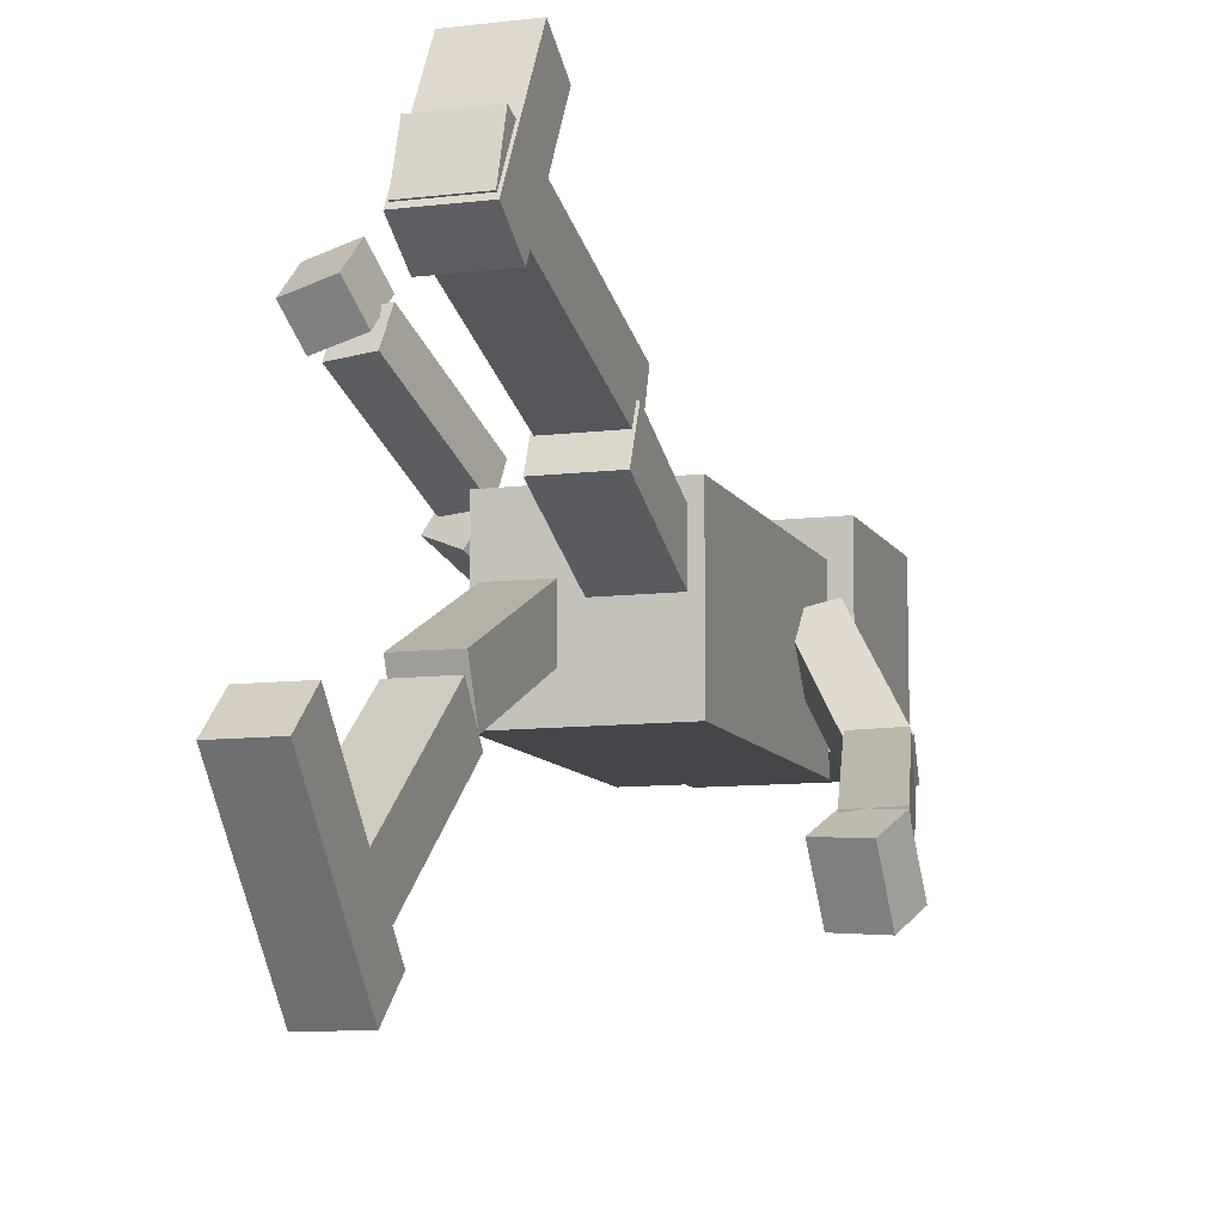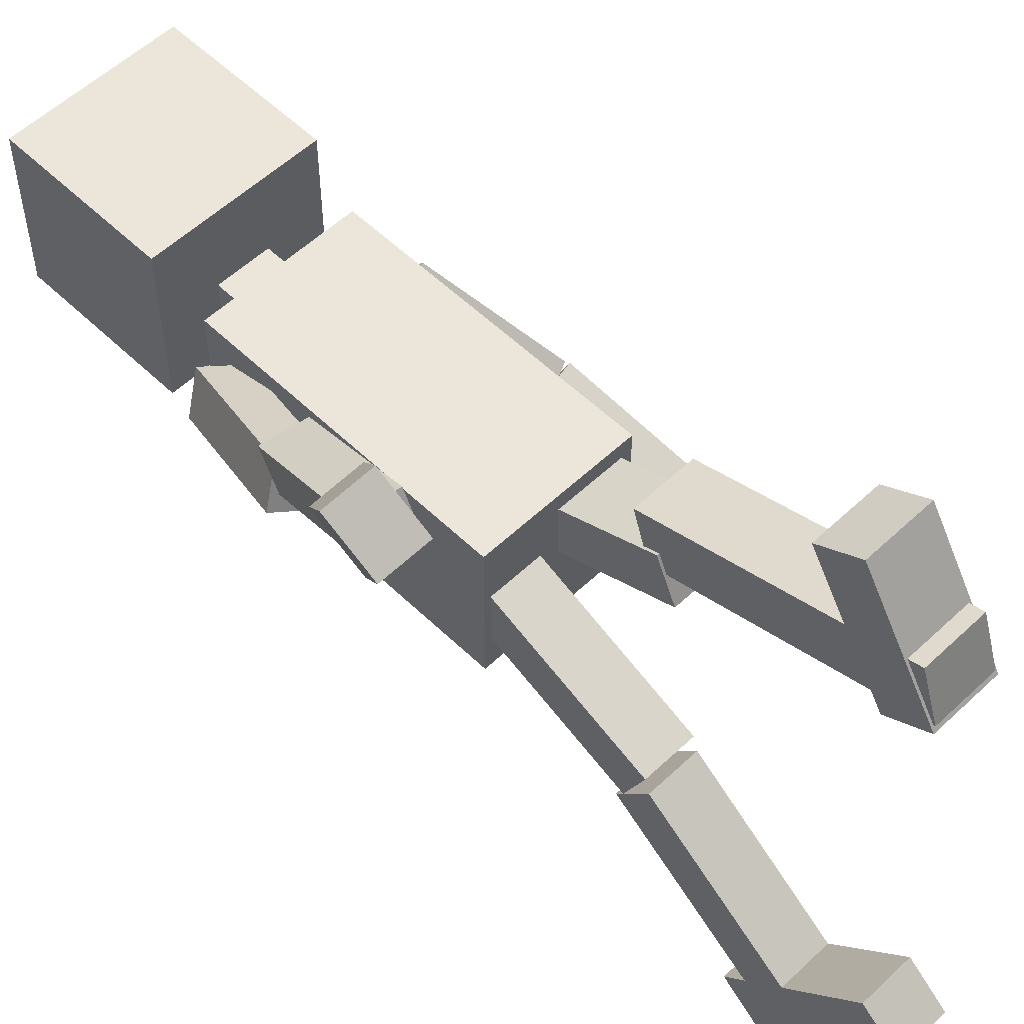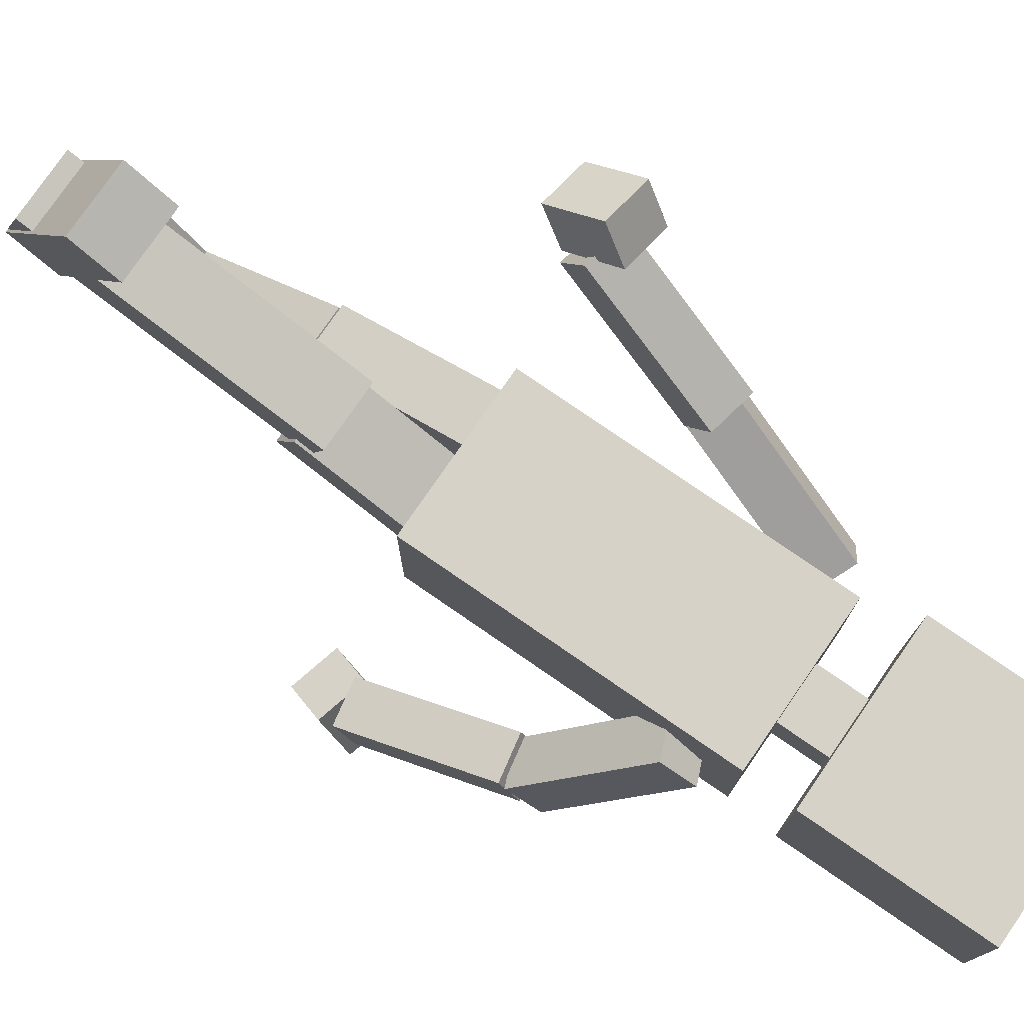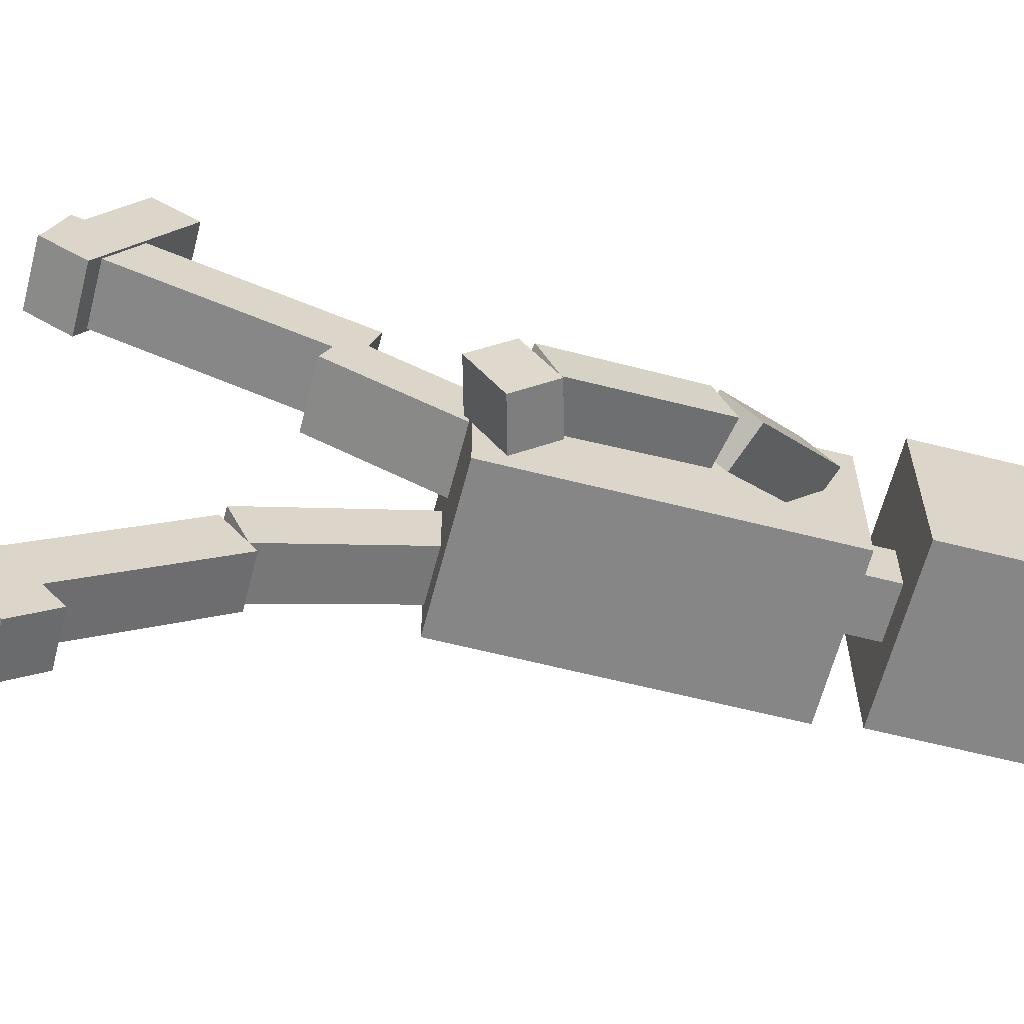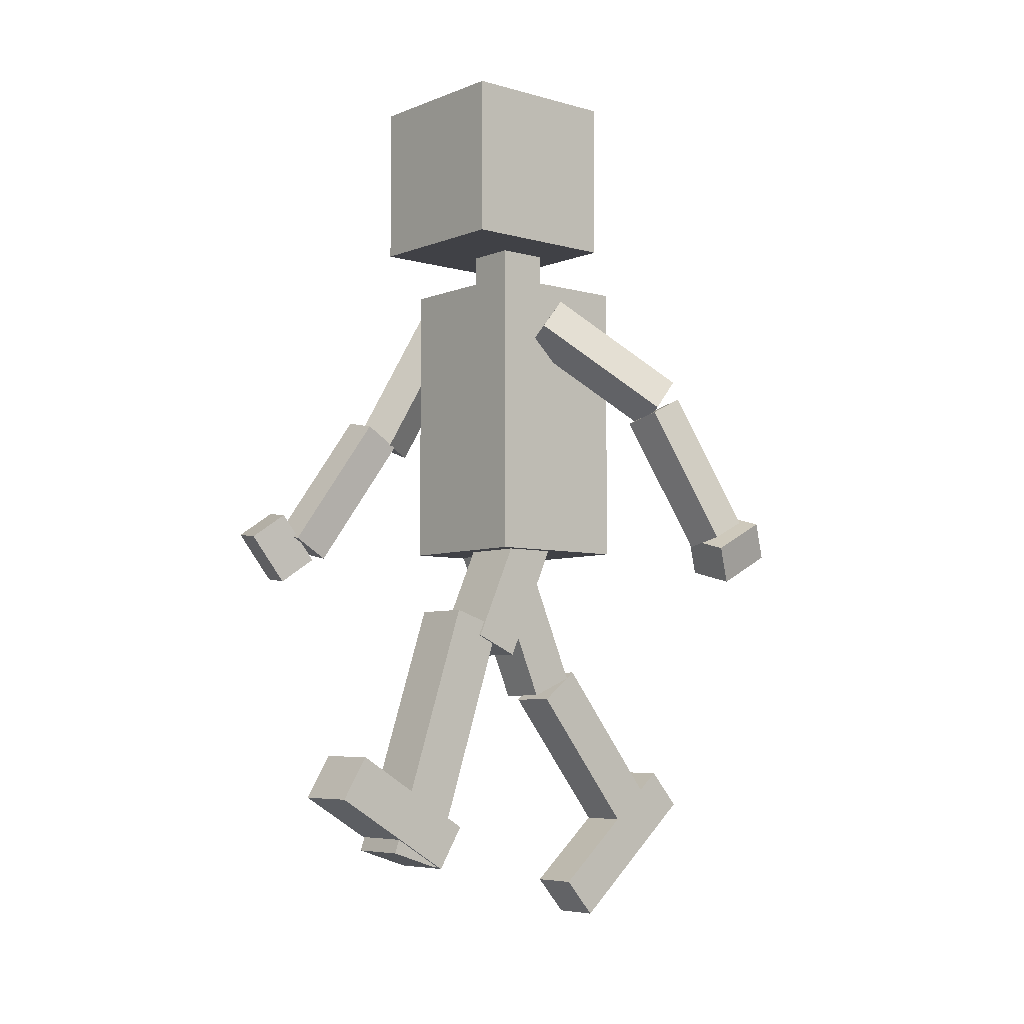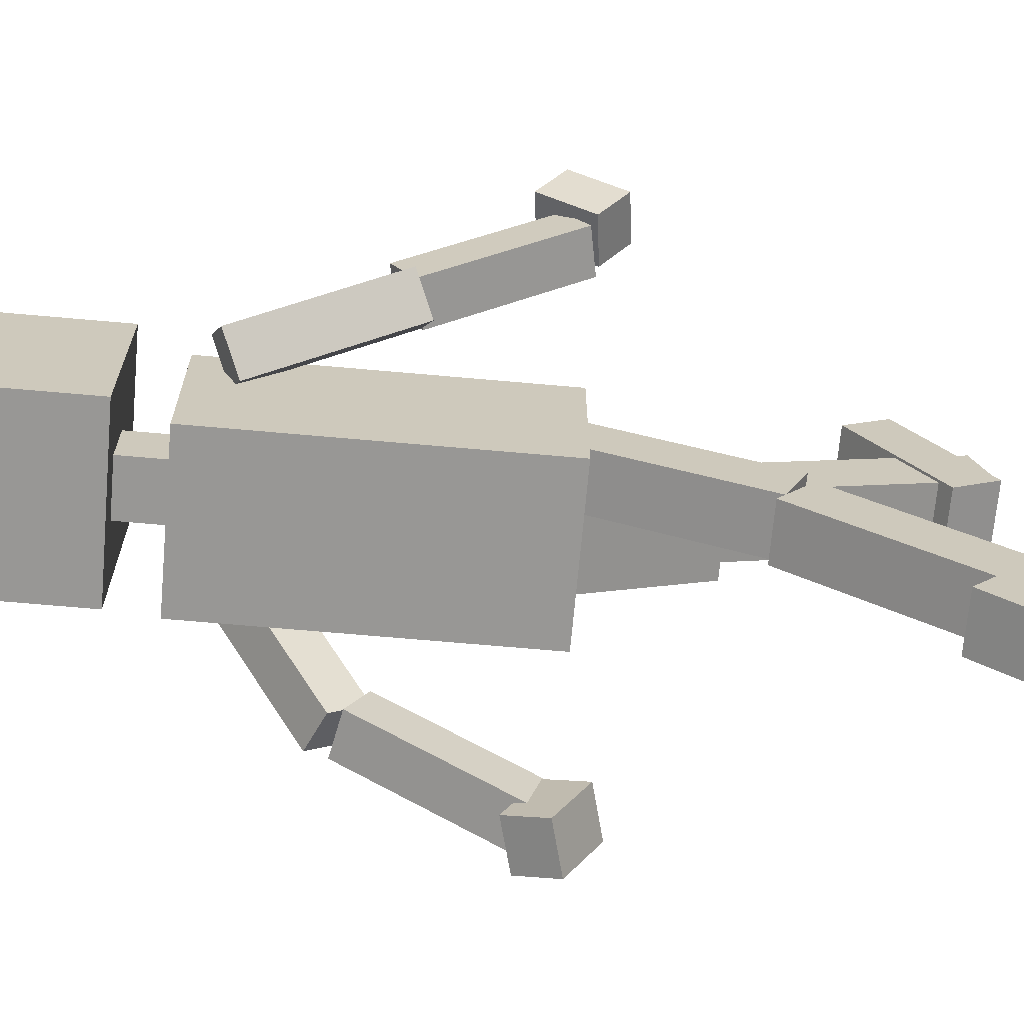
<metadata>
{"format":"obj","ext":"obj","renderer":"f3d","projection":"perspective","resolution":1024,"background":"white","views":[{"elev":-9.7,"azim":17.8,"up":"+Z"},{"elev":55.6,"azim":-44.7,"up":"+Z"},{"elev":77.7,"azim":124.6,"up":"+Z"},{"elev":-62.2,"azim":75.5,"up":"+Z"},{"elev":-6.0,"azim":49.7,"up":"+Y"},{"elev":-68.2,"azim":-95.1,"up":"+Z"}]}
</metadata>
<code>
o Cube.015_Cube.026
v -2.3 -0.3008 1.547
v -2.332 0.1251 1.866
v -2.724 0.1716 1.764
v -2.692 -0.2542 1.445
v -2.202 -0.08289 1.265
v -2.233 0.343 1.584
v -2.626 0.3895 1.483
v -2.594 -0.03632 1.164
f 1 2 3 4
f 5 8 7 6
f 1 5 6 2
f 2 6 7 3
f 3 7 8 4
f 5 1 4 8
o Cube.014_Cube.025
v -2.202 1.23 0.6882
v -2.371 1.147 0.3716
v -2.058 1.001 0.2424
v -1.889 1.084 0.559
v -1.853 2.422 0.189
v -2.023 2.339 -0.1275
v -1.71 2.193 -0.2567
v -1.54 2.276 0.05983
f 9 10 11 12
f 13 16 15 14
f 9 13 14 10
f 10 14 15 11
f 11 15 16 12
f 13 9 12 16
o Cube.013_Cube.024
v -2.507 0.1884 1.455
v -2.523 0.004478 1.136
v -2.162 -0.06525 1.158
v -2.146 0.1187 1.477
v -2.247 1.32 0.7888
v -2.263 1.136 0.4699
v -1.902 1.067 0.4921
v -1.886 1.251 0.811
f 17 18 19 20
f 21 24 23 22
f 17 21 22 18
f 18 22 23 19
f 19 23 24 20
f 21 17 20 24
o Cube.011_Cube.022
v 0.6668 -0.06069 -2.084
v 0.635 -0.3163 -1.617
v 0.2426 -0.2095 -1.586
v 0.2744 0.04608 -2.052
v 0.7651 0.2484 -1.908
v 0.7334 -0.007168 -1.441
v 0.341 0.0996 -1.41
v 0.3727 0.3552 -1.876
f 25 26 27 28
f 29 32 31 30
f 25 29 30 26
f 26 30 31 27
f 27 31 32 28
f 29 25 28 32
o Cube.010_Cube.021
v 0.6981 0.2574 -1.742
v 0.714 0.09914 -1.41
v 0.3528 0.02804 -1.426
v 0.3369 0.1863 -1.759
v 0.4393 1.438 -1.168
v 0.4552 1.28 -0.8354
v 0.09402 1.209 -0.8519
v 0.07809 1.367 -1.184
f 33 34 35 36
f 37 40 39 38
f 33 37 38 34
f 34 38 39 35
f 35 39 40 36
f 37 33 36 40
o Cube.009_Cube.020
v 0.4246 1.601 -1.122
v 0.4612 1.331 -0.8736
v 0.1333 1.195 -0.9727
v 0.09666 1.465 -1.221
v -0.1713 2.367 -0.2001
v -0.1346 2.097 0.04806
v -0.4626 1.962 -0.05112
v -0.4992 2.231 -0.2993
f 41 42 43 44
f 45 48 47 46
f 41 45 46 42
f 42 46 47 43
f 43 47 48 44
f 45 41 44 48
o Cube.008_Cube.019
v -1.147 -2.202 -2.362
v -1.147 -2.534 -2.654
v -1.588 -2.534 -2.654
v -1.588 -2.202 -2.362
v -1.147 -3.263 -1.158
v -1.147 -3.594 -1.45
v -1.588 -3.594 -1.45
v -1.588 -3.263 -1.158
f 49 50 51 52
f 53 56 55 54
f 49 53 54 50
f 50 54 55 51
f 51 55 56 52
f 53 49 52 56
o Cube.007_Cube.018
v -1.147 -2.424 -2.212
v -1.147 -2.698 -1.866
v -1.588 -2.698 -1.866
v -1.588 -2.424 -2.212
v -1.147 -1.165 -1.217
v -1.147 -1.439 -0.8708
v -1.588 -1.439 -0.8708
v -1.588 -1.165 -1.217
f 57 58 59 60
f 61 64 63 62
f 57 61 62 58
f 58 62 63 59
f 59 63 64 60
f 61 57 60 64
o Cube.006_Cube.017
v -1.147 -1.227 -1.14
v -1.147 -1.4 -0.7343
v -1.588 -1.4 -0.7343
v -1.588 -1.227 -1.14
v -1.147 0.248 -0.5086
v -1.147 0.07417 -0.1027
v -1.588 0.07417 -0.1027
v -1.588 0.248 -0.5086
f 65 66 67 68
f 69 72 71 70
f 65 69 70 66
f 66 70 71 67
f 67 71 72 68
f 69 65 68 72
o Cube.005_Cube.016
v -0.4279 -2.333 2.115
v -0.4279 -1.966 1.894
v -0.9907 -1.966 1.894
v -0.9907 -2.333 2.115
v -0.4279 -2.983 1.041
v -0.4279 -2.616 0.8192
v -0.9907 -2.616 0.8192
v -0.9907 -2.983 1.041
f 73 74 75 76
f 77 80 79 78
f 73 77 78 74
f 74 78 79 75
f 75 79 80 76
f 77 73 76 80
o Cube.004_Cube.015
v -0.4482 -2.971 1.089
v -0.4482 -2.823 1.542
v -0.9705 -2.823 1.542
v -0.9705 -2.971 1.089
v -0.4482 -0.7773 0.3713
v -0.4482 -0.6292 0.8241
v -0.9705 -0.6292 0.8241
v -0.9705 -0.7773 0.3713
f 81 82 83 84
f 85 88 87 86
f 81 85 86 82
f 82 86 87 83
f 83 87 88 84
f 85 81 84 88
o Cube.003_Cube.014
v -0.4279 -1.031 0.1905
v -0.4279 -0.8558 0.5815
v -0.9907 -0.8558 0.5815
v -0.9907 -1.031 0.1905
v -0.4279 0.115 -0.323
v -0.4279 0.2902 0.06809
v -0.9907 0.2902 0.06809
v -0.9907 0.115 -0.323
f 89 90 91 92
f 93 96 95 94
f 89 93 94 90
f 90 94 95 91
f 91 95 96 92
f 93 89 92 96
o Cube.002_Cube.013
v -0.2694 2.951 -0.7359
v -0.2694 2.951 0.7028
v -1.708 2.951 0.7028
v -1.708 2.951 -0.7359
v -0.2694 4.39 -0.7359
v -0.2694 4.39 0.7028
v -1.708 4.39 0.7028
v -1.708 4.39 -0.7359
f 97 98 99 100
f 101 104 103 102
f 97 101 102 98
f 98 102 103 99
f 99 103 104 100
f 101 97 100 104
o Cube.001_Cube.012
v -0.7636 2.537 -0.4479
v -0.7636 2.537 0.002502
v -1.214 2.537 0.002502
v -1.214 2.537 -0.4479
v -0.7636 3.017 -0.4479
v -0.7636 3.017 0.002502
v -1.214 3.017 0.002502
v -1.214 3.017 -0.4479
f 105 106 107 108
f 109 112 111 110
f 105 109 110 106
f 106 110 111 107
f 107 111 112 108
f 109 105 108 112
o Cube_Cube.011
v -0.334 -0.02639 -0.9462
v -0.334 -0.02639 0.3634
v -1.644 -0.02639 0.3634
v -1.644 -0.02639 -0.9462
v -0.334 2.556 -0.9462
v -0.334 2.556 0.3634
v -1.644 2.556 0.3634
v -1.644 2.556 -0.9462
f 113 114 115 116
f 117 120 119 118
f 113 117 118 114
f 114 118 119 115
f 115 119 120 116
f 117 113 116 120

</code>
